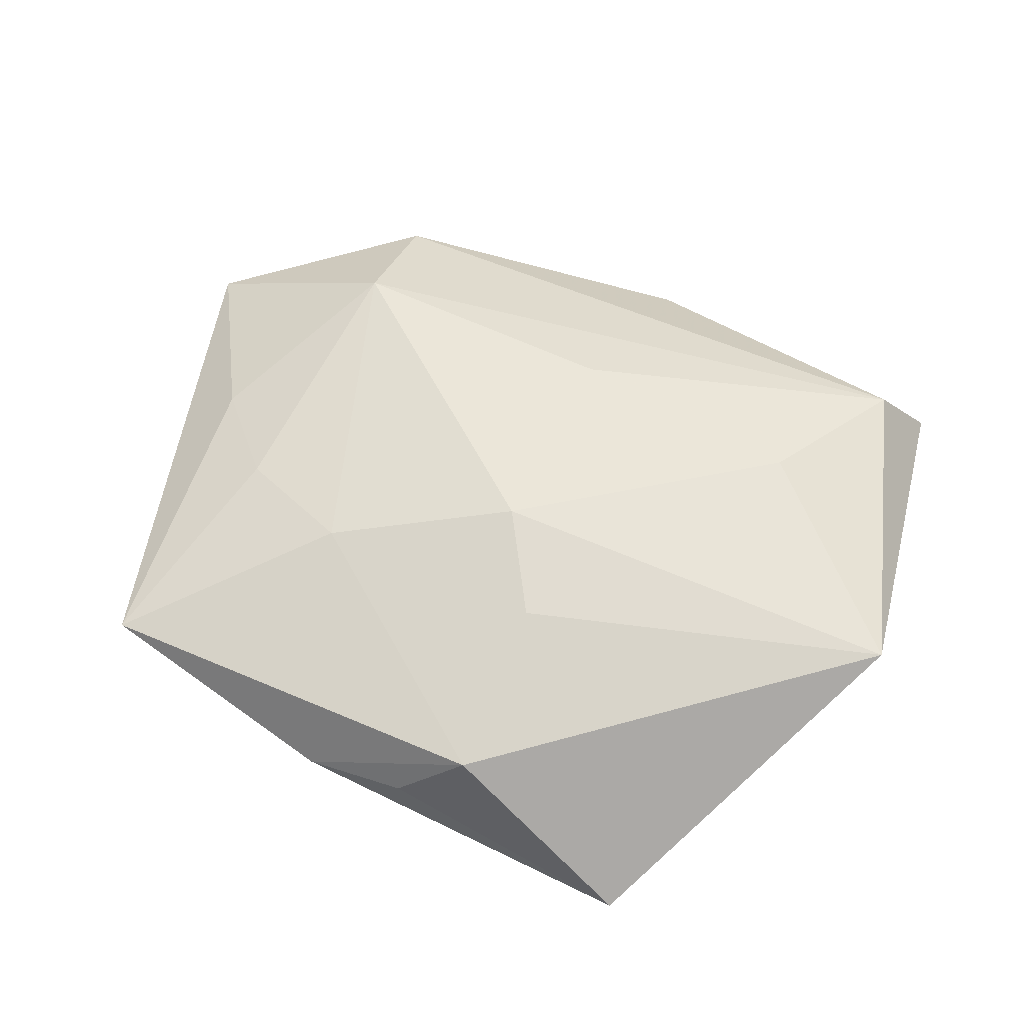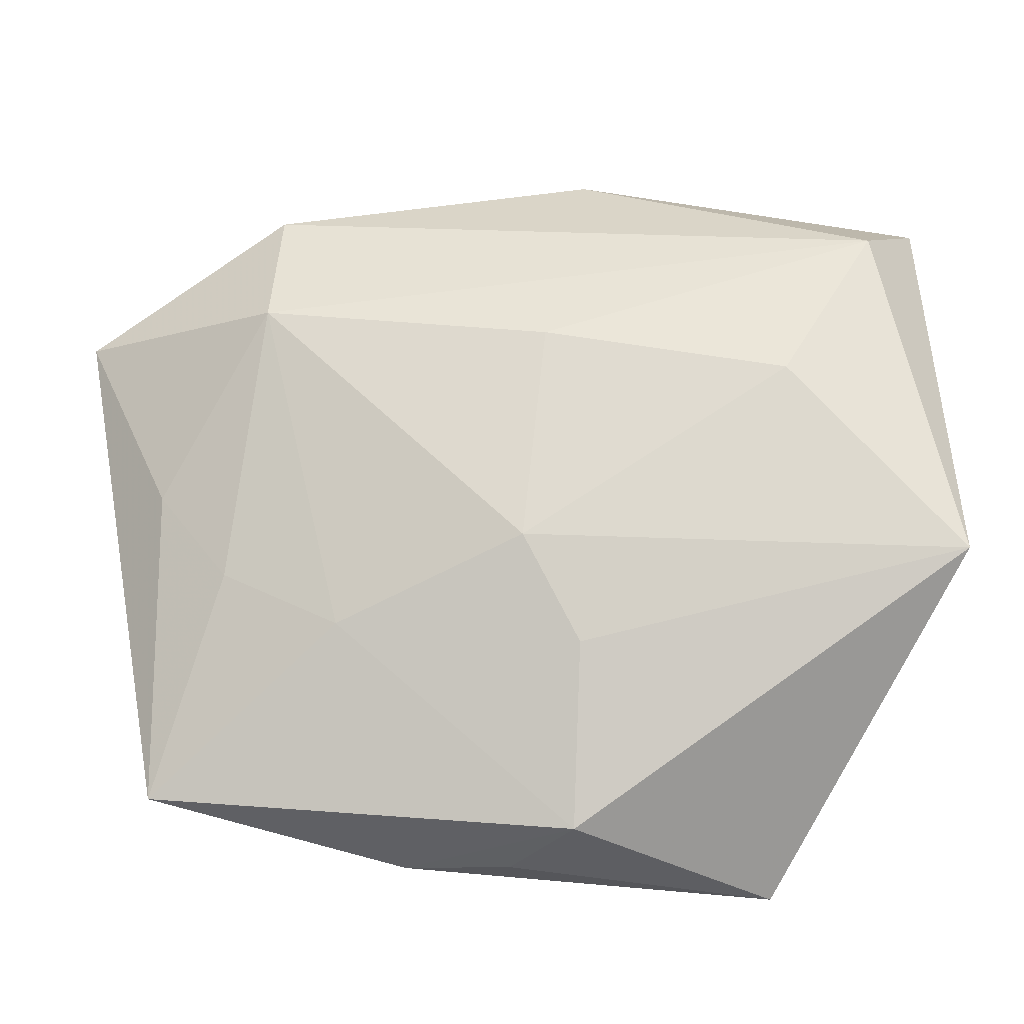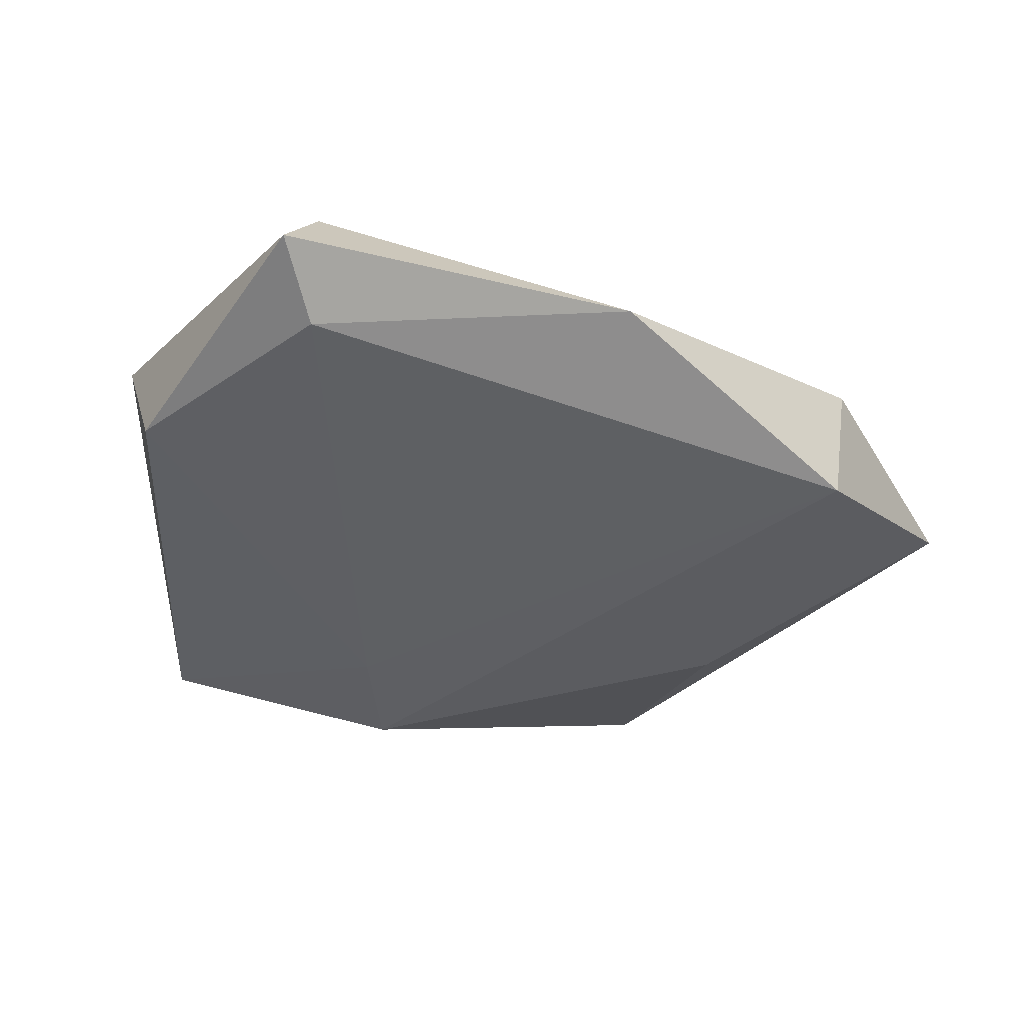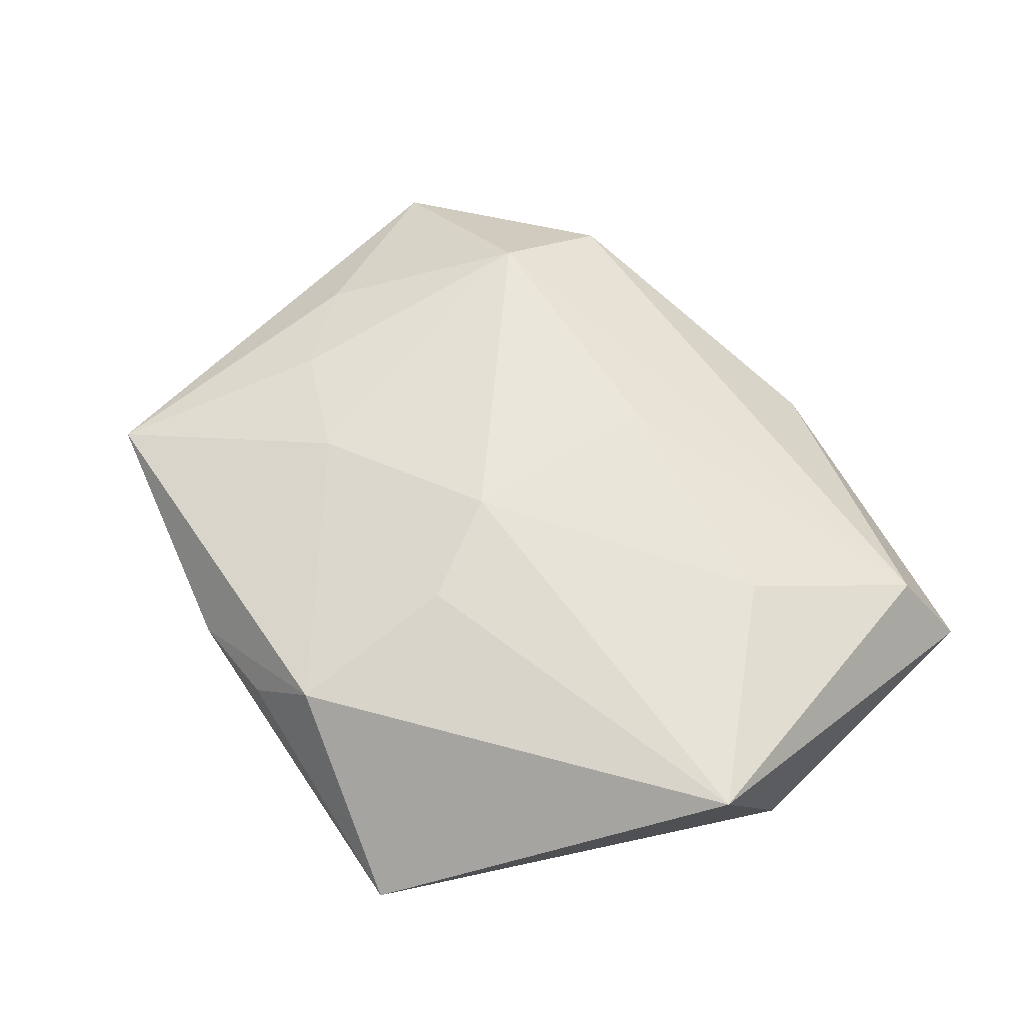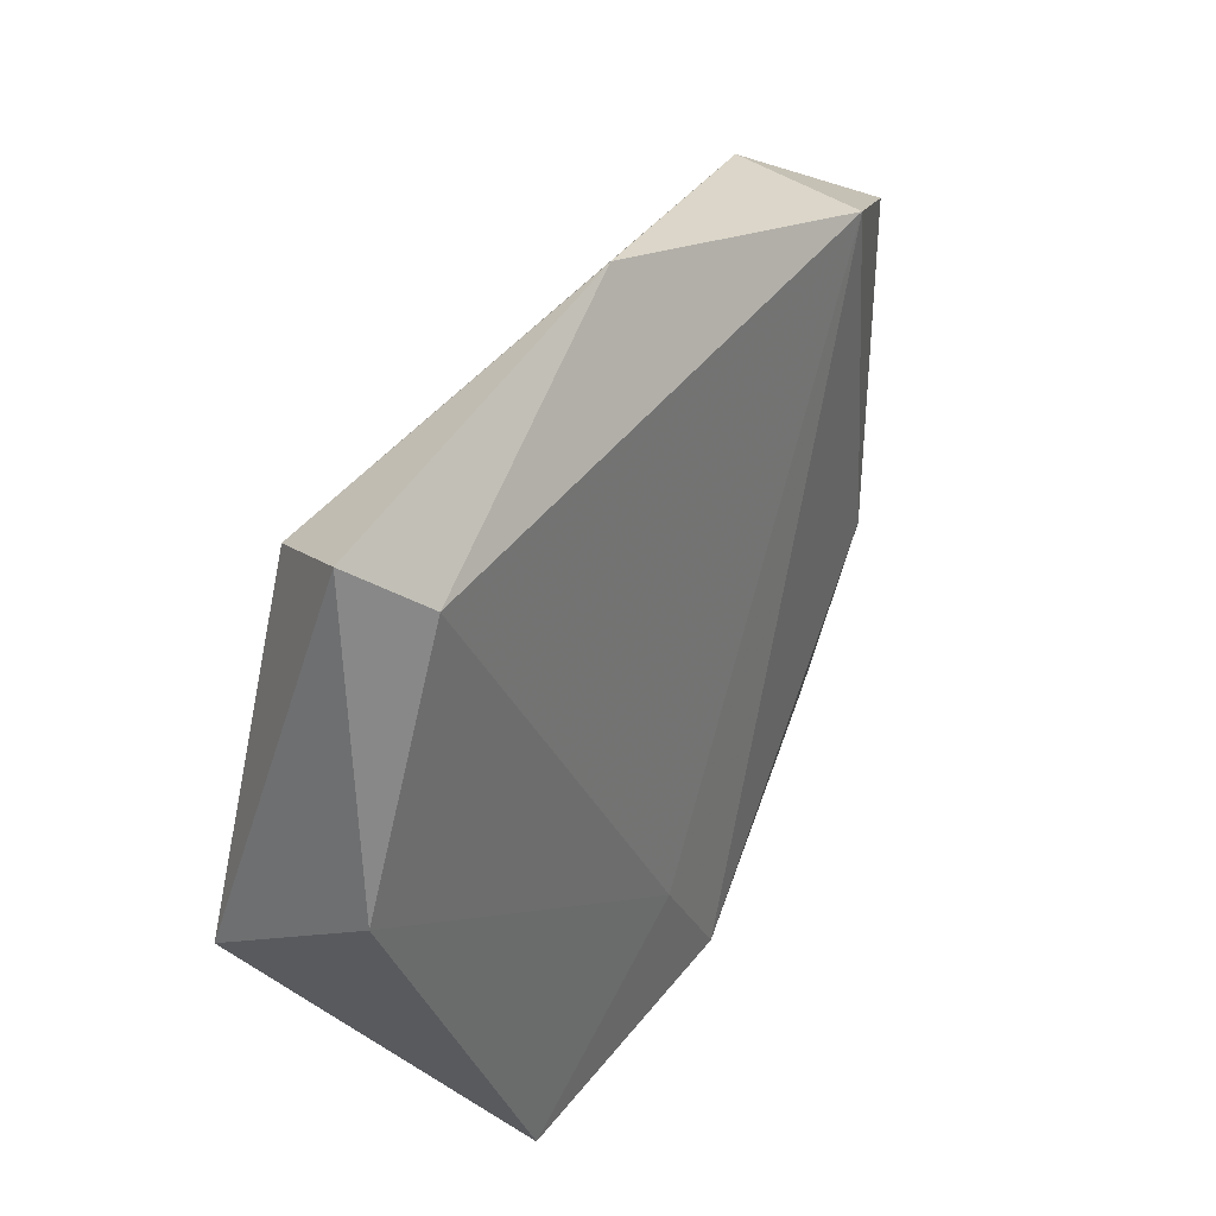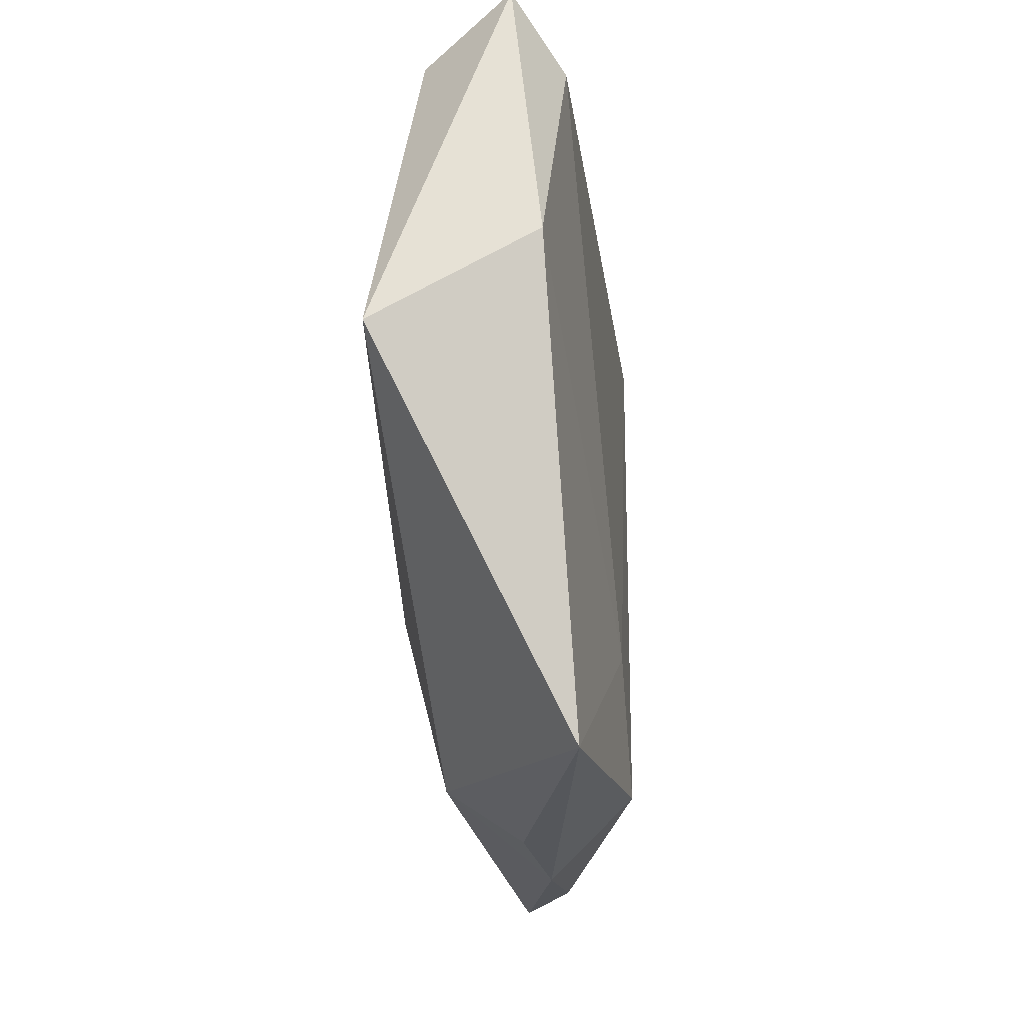
<metadata>
{"format":"obj","ext":"obj","renderer":"f3d","projection":"perspective","resolution":1024,"background":"white","views":[{"elev":60.3,"azim":19.5,"up":"+Z"},{"elev":-18.4,"azim":5.4,"up":"+Y"},{"elev":-39.9,"azim":151.4,"up":"+Z"},{"elev":59.2,"azim":51.1,"up":"+Z"},{"elev":35.9,"azim":122.3,"up":"+Y"},{"elev":-31.1,"azim":96.3,"up":"+Y"}]}
</metadata>
<code>
v 0.04665 0.0005448 -0.007248
v 0.0438 0.03375 -0.003927
v -0.0214 -0.0158 0.01015
v 0.005208 0.04218 -0.004331
v -0.05301 0.0216 -0.000524
v -0.03536 -0.005654 -0.008965
v 0.04693 -0.009069 0.009686
v 0.02471 -0.04356 -0.008226
v -0.02984 0.03516 0.003769
v -0.02834 0.03378 -0.01071
v -0.003394 -0.04088 4.8e-07
v -0.04227 0.0003827 0.006327
v -0.03432 -0.009456 0.008418
v 0.001778 0.01636 0.0127
v 0.02819 0.0118 0.01137
v 0.005239 -0.01894 0.0117
v 0.004098 -0.03817 0.007121
v 0.03742 0.0276 -0.009008
v -0.002433 -0.03689 -0.01155
v -0.02976 0.02036 0.01185
v 0.0382 0.02912 0.005787
v -0.0006815 -0.007414 0.01388
v -0.04291 -0.03337 0.00349
v -0.03909 -0.03247 -0.001629
v -0.01506 -0.04049 -0.00184
v 0.005663 -0.02473 -0.01136
f 7 17 8
f 25 19 8
f 25 17 23
f 10 19 6
f 8 19 26
f 26 19 10
f 10 6 5
f 15 7 21
f 21 7 2
f 8 17 11
f 11 25 8
f 17 25 11
f 24 6 19
f 24 25 23
f 19 25 24
f 23 5 24
f 24 5 6
f 18 26 10
f 10 5 9
f 9 5 20
f 20 21 9
f 12 5 23
f 20 5 12
f 15 21 14
f 14 21 20
f 22 14 20
f 22 7 15
f 15 14 22
f 8 26 1
f 26 18 1
f 1 18 2
f 1 7 8
f 2 7 1
f 4 21 2
f 4 9 21
f 10 9 4
f 4 18 10
f 2 18 4
f 3 22 20
f 23 17 3
f 17 7 16
f 7 22 16
f 16 3 17
f 22 3 16
f 23 3 13
f 13 3 20
f 13 12 23
f 20 12 13

</code>
